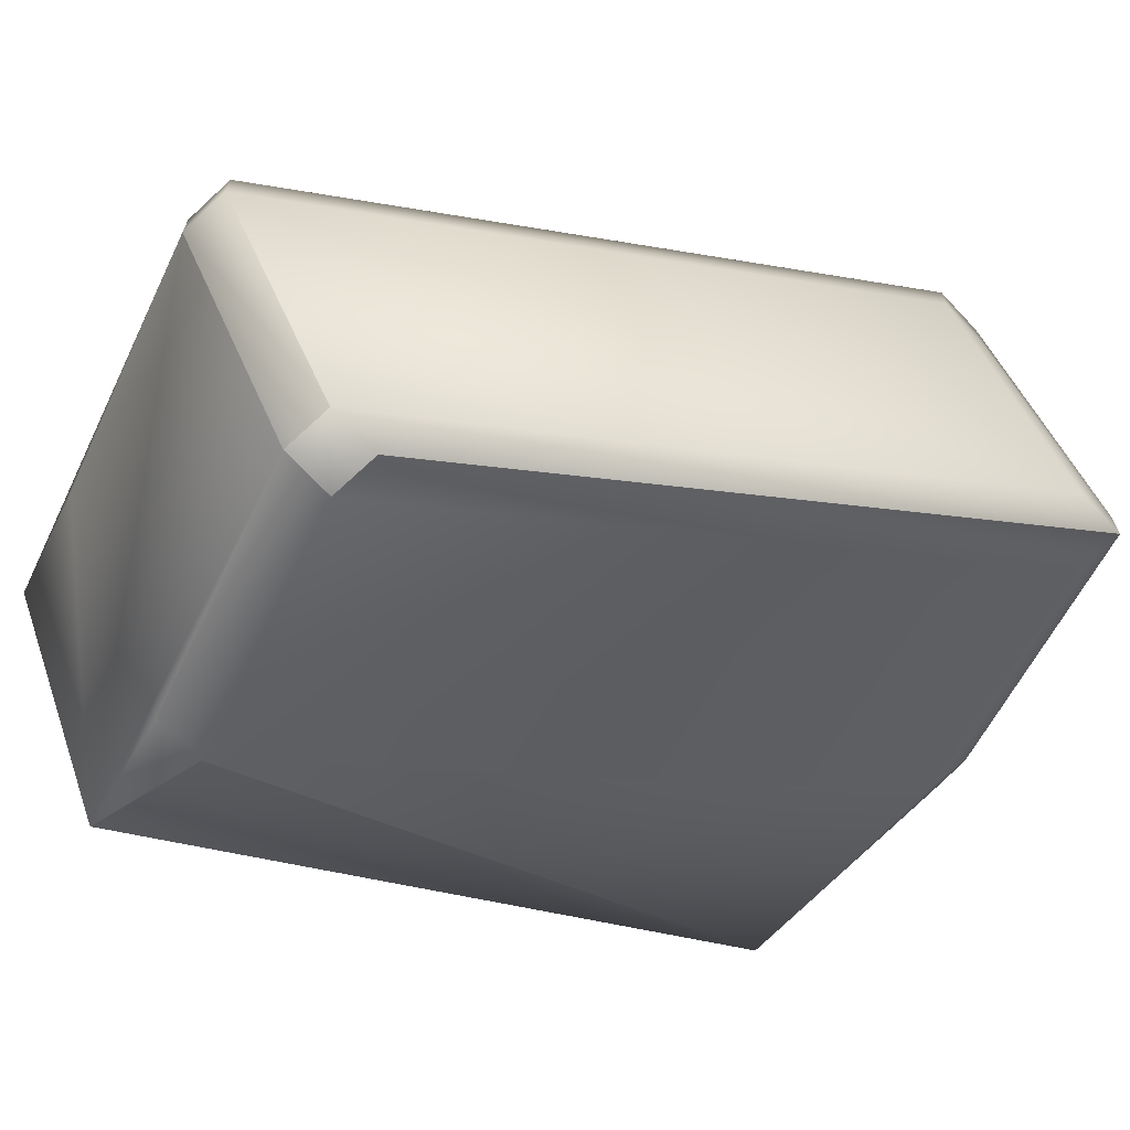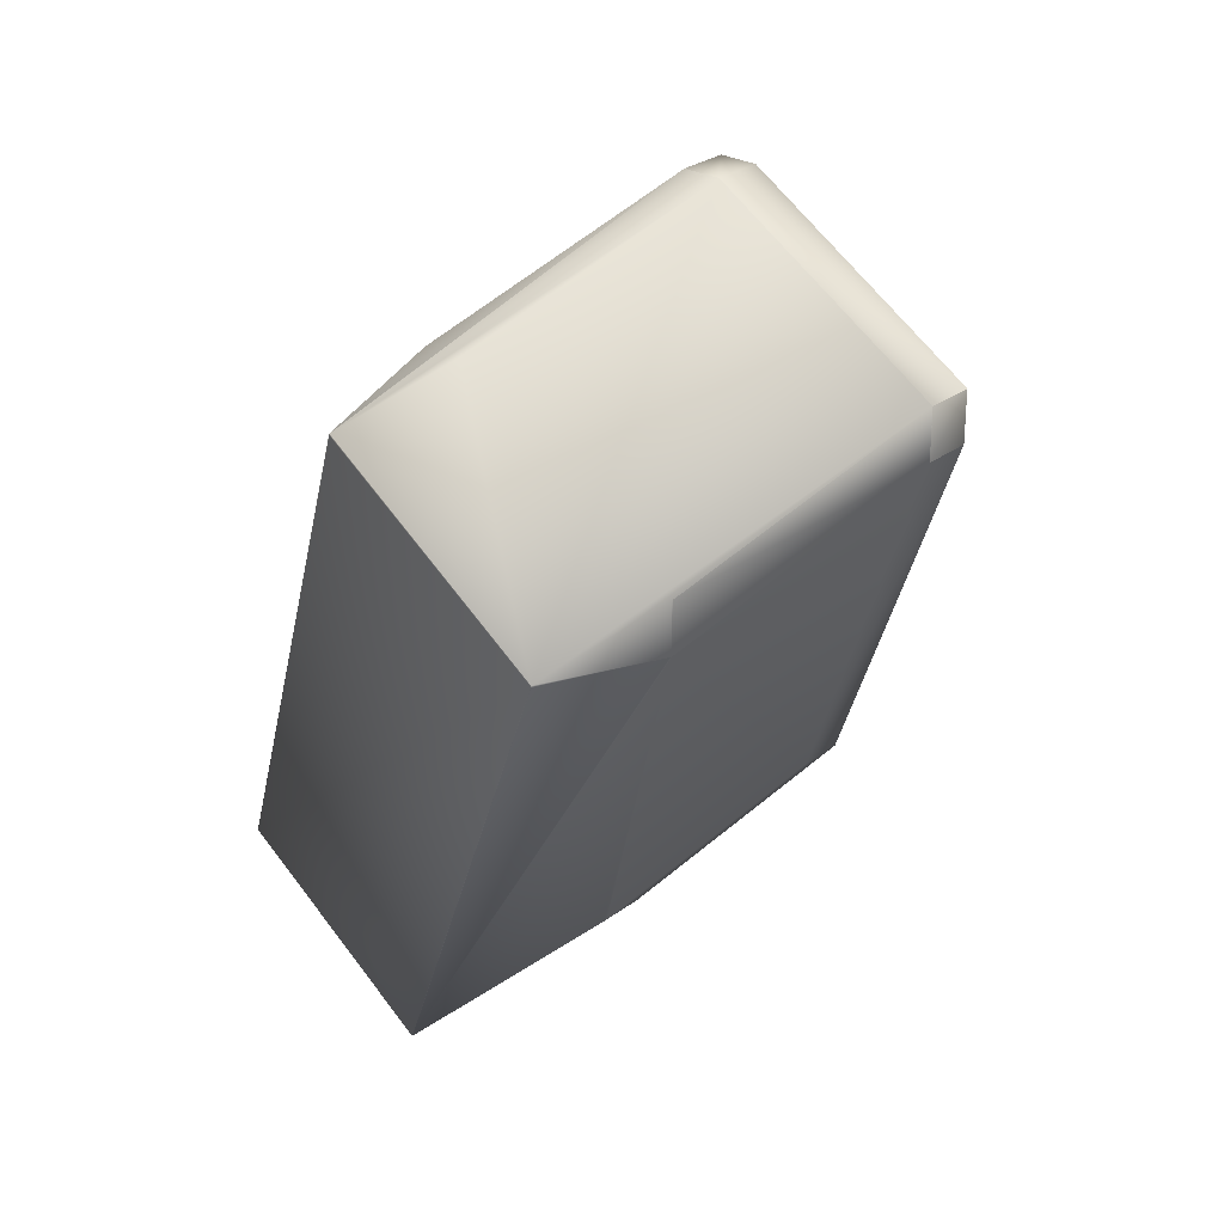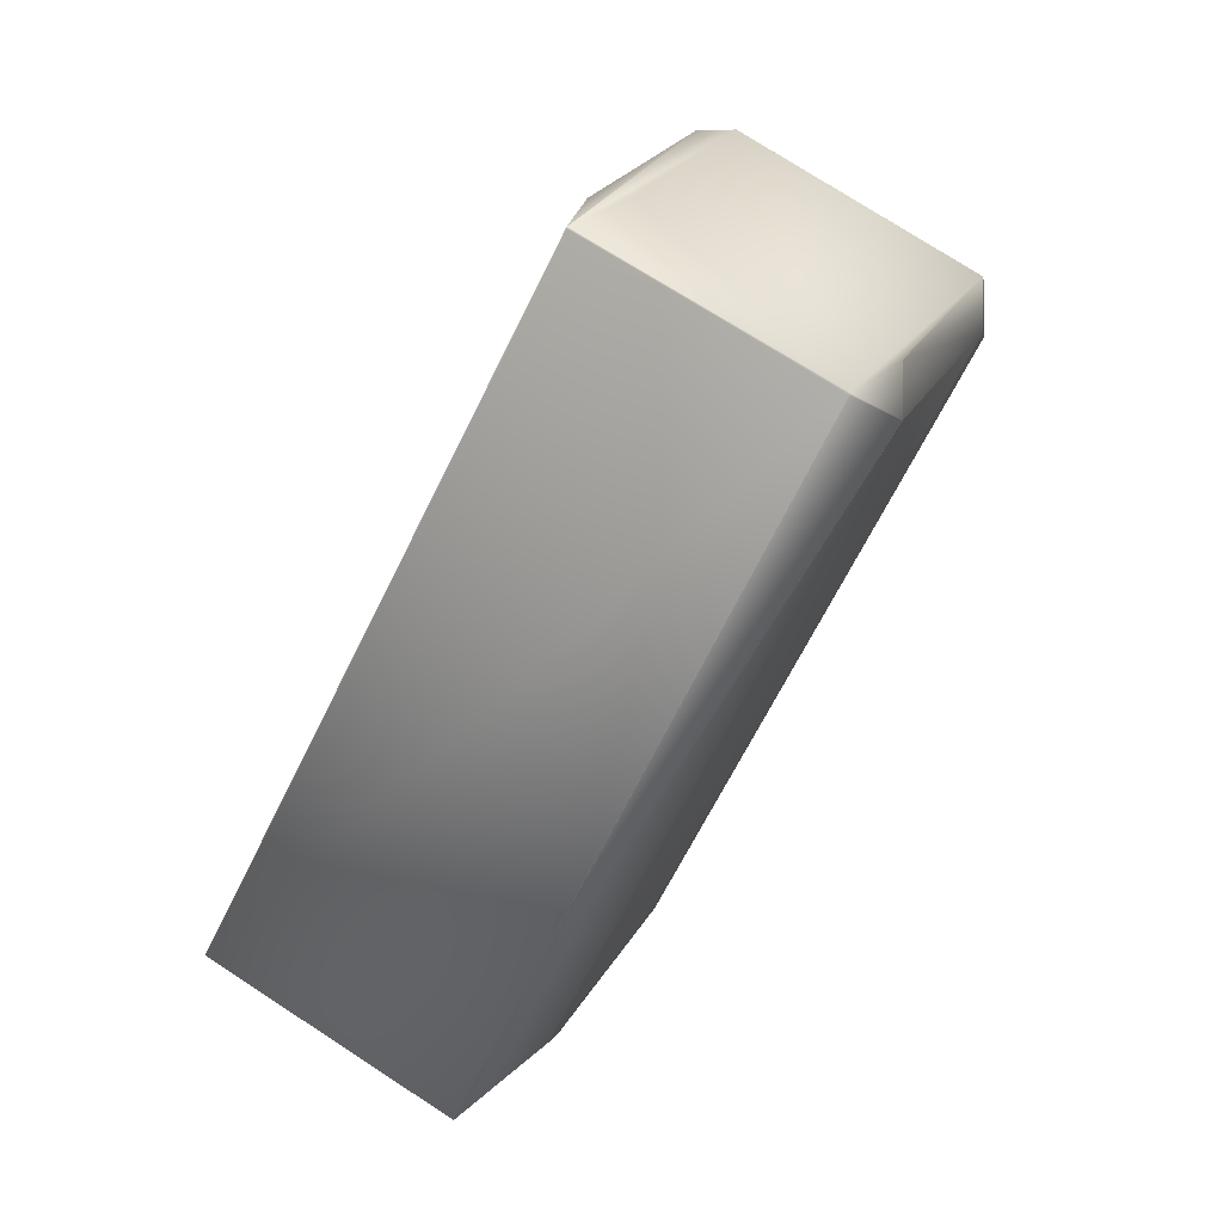
<metadata>
{"format":"obj","ext":"obj","renderer":"f3d","projection":"perspective","resolution":1024,"background":"white","views":[{"elev":-68.6,"azim":-137.0,"up":"+Z"},{"elev":27.7,"azim":131.4,"up":"+Y"},{"elev":-0.8,"azim":98.3,"up":"+Y"}]}
</metadata>
<code>
v 0.00298 -0.2145 0.3581
v 0.00298 -0.214 0.358
v 0.00298 -0.214 0.3581
v -0.00184 -0.1669 0.4367
v -0.0714 -0.3777 0.5602
v -0.06658 -0.4253 0.4817
v -0.06658 -0.4253 0.4815
v 0.00298 -0.2145 0.358
v -0.00184 -0.1663 0.4366
v -0.03947 -0.2181 0.3455
v -0.03957 -0.1523 0.4236
v -0.03947 -0.2008 0.3455
v -0.1253 -0.166 0.3237
v -0.1253 -0.1174 0.4018
v -0.00184 -0.1663 0.4367
v -0.0714 -0.3771 0.5602
v -0.1253 -0.1174 0.4148
v -0.06781 -0.4253 0.4817
v -0.07263 -0.3771 0.5602
v -0.07263 -0.3777 0.5602
v -0.06781 -0.4253 0.4815
v -0.1315 -0.4179 0.4802
v -0.142 -0.4144 0.4681
v -0.1426 -0.4142 0.468
v -0.1431 -0.4141 0.4679
v -0.1437 -0.414 0.4677
v -0.1441 -0.4139 0.4676
v -0.1446 -0.4138 0.4675
v -0.1451 -0.4137 0.4674
v -0.1455 -0.4136 0.4673
v -0.1459 -0.4135 0.4672
v -0.1463 -0.4134 0.4671
v -0.1466 -0.4133 0.467
v -0.147 -0.4133 0.4669
v -0.1473 -0.4132 0.4668
v -0.1476 -0.4131 0.4667
v -0.03958 -0.2181 0.3455
v -0.03901 -0.2182 0.3456
v -0.03912 -0.2181 0.3456
v -0.03923 -0.2181 0.3456
v -0.03932 -0.2181 0.3455
v -0.0394 -0.2181 0.3455
v -0.03953 -0.2181 0.3455
v -0.1315 -0.4179 0.4733
v -0.1329 -0.4177 0.473
v -0.1343 -0.4176 0.4727
v -0.1356 -0.4174 0.4724
v -0.1369 -0.4173 0.4722
v -0.1382 -0.4171 0.4719
v -0.1395 -0.4169 0.4717
v -0.1407 -0.4168 0.4714
v -0.1419 -0.4166 0.4712
v -0.1431 -0.4165 0.471
v -0.1442 -0.4163 0.4707
v -0.1453 -0.4161 0.4705
v -0.1464 -0.416 0.4703
v -0.1474 -0.4158 0.4701
v -0.1485 -0.4157 0.4699
v -0.1495 -0.4155 0.4697
v -0.1504 -0.4154 0.4695
v -0.1514 -0.4153 0.4693
v -0.1523 -0.4151 0.4691
v -0.1531 -0.415 0.4689
v -0.154 -0.4149 0.4688
v -0.1548 -0.4147 0.4686
v -0.1556 -0.4146 0.4684
v -0.1564 -0.4145 0.4683
v -0.1571 -0.4144 0.4681
v -0.1483 -0.3474 0.5575
v -0.1512 -0.3532 0.558
v -0.1512 -0.3669 0.558
v -0.1521 -0.3528 0.5579
v -0.153 -0.3525 0.5579
v -0.1538 -0.3521 0.5579
v -0.1547 -0.3518 0.5579
v -0.1554 -0.3514 0.5578
v -0.1569 -0.3508 0.5578
v -0.1576 -0.3505 0.5578
v -0.1583 -0.3502 0.5577
v -0.1589 -0.3499 0.5577
v -0.1601 -0.3494 0.5577
v -0.1607 -0.3492 0.5577
v -0.1612 -0.3489 0.5577
v -0.1617 -0.3487 0.5576
v -0.1622 -0.3485 0.5576
v -0.1627 -0.3483 0.5576
v -0.1631 -0.3481 0.5576
v -0.1635 -0.3479 0.5576
v -0.1639 -0.3478 0.5576
v -0.1642 -0.3476 0.5576
v -0.1645 -0.3475 0.5575
v -0.1648 -0.3474 0.5575
v -0.03944 -0.1523 0.4366
v -0.03951 -0.1523 0.4366
v -0.03957 -0.1523 0.4366
v -0.1332 -0.3696 0.5585
v -0.1345 -0.3694 0.5584
v -0.1329 -0.4177 0.4802
v -0.1442 -0.4163 0.4799
v -0.1343 -0.4176 0.4801
v -0.1356 -0.4174 0.4801
v -0.1369 -0.4173 0.4801
v -0.1382 -0.4171 0.48
v -0.1395 -0.4169 0.48
v -0.1407 -0.4168 0.48
v -0.1419 -0.4166 0.4799
v -0.1431 -0.4165 0.4799
v -0.1484 -0.3674 0.558
v -0.1485 -0.3472 0.5575
v -0.1487 -0.3471 0.5575
v -0.1489 -0.347 0.5575
v -0.1493 -0.3469 0.5575
v -0.149 -0.347 0.5575
v -0.1492 -0.3469 0.5575
v -0.1384 -0.3689 0.5583
v -0.142 -0.3684 0.5582
v -0.1431 -0.3682 0.5582
v -0.1442 -0.3681 0.5582
v -0.1464 -0.3677 0.5581
v -0.1358 -0.3693 0.5584
v -0.1371 -0.3691 0.5584
v -0.1453 -0.4161 0.4799
v -0.1464 -0.416 0.4798
v -0.1396 -0.3687 0.5583
v -0.1474 -0.4158 0.4798
v -0.1408 -0.3686 0.5583
v -0.1485 -0.4157 0.4798
v -0.1504 -0.4154 0.4798
v -0.1495 -0.4155 0.4798
v -0.1514 -0.4153 0.4797
v -0.1523 -0.4151 0.4797
v -0.1453 -0.3679 0.5581
v -0.1531 -0.415 0.4797
v -0.154 -0.4149 0.4797
v -0.1474 -0.3676 0.5581
v -0.1548 -0.4147 0.4797
v -0.1556 -0.4146 0.4796
v -0.1494 -0.3673 0.558
v -0.1564 -0.4145 0.4796
v -0.1503 -0.3671 0.558
v -0.1571 -0.4144 0.4796
v -0.1578 -0.4142 0.4796
v -0.1521 -0.3668 0.5579
v -0.1585 -0.4141 0.4796
v -0.153 -0.3667 0.5579
v -0.1591 -0.414 0.4795
v -0.1538 -0.3665 0.5579
v -0.1598 -0.4139 0.4795
v -0.1547 -0.3664 0.5579
v -0.1603 -0.4138 0.4795
v -0.1554 -0.3662 0.5578
v -0.1609 -0.4137 0.4795
v -0.1569 -0.366 0.5578
v -0.1562 -0.3661 0.5578
v -0.1614 -0.4136 0.4795
v -0.1619 -0.4135 0.4795
v -0.1576 -0.3658 0.5578
v -0.1583 -0.3657 0.5577
v -0.1578 -0.4142 0.468
v -0.1624 -0.4134 0.4795
v -0.1589 -0.3656 0.5577
v -0.1585 -0.4141 0.4679
v -0.1629 -0.4133 0.4795
v -0.1591 -0.414 0.4677
v -0.1601 -0.3654 0.5577
v -0.1596 -0.3655 0.5577
v -0.1633 -0.4133 0.4794
v -0.1598 -0.4139 0.4676
v -0.1607 -0.3653 0.5577
v -0.1603 -0.4138 0.4675
v -0.1637 -0.4132 0.4794
v -0.1609 -0.4137 0.4674
v -0.1612 -0.3652 0.5577
v -0.1614 -0.4136 0.4673
v -0.1617 -0.3651 0.5576
v -0.164 -0.4131 0.4794
v -0.1619 -0.4135 0.4672
v -0.1622 -0.365 0.5576
v -0.1644 -0.4131 0.4794
v -0.1624 -0.4134 0.4671
v -0.1627 -0.3649 0.5576
v -0.1647 -0.413 0.4794
v -0.1631 -0.3648 0.5576
v -0.1629 -0.4133 0.467
v -0.1633 -0.4133 0.4669
v -0.1635 -0.3647 0.5576
v -0.1649 -0.4129 0.4794
v -0.1637 -0.4132 0.4668
v -0.1639 -0.3646 0.5576
v -0.164 -0.4131 0.4667
v -0.1642 -0.3646 0.5576
v -0.1652 -0.4129 0.4794
v -0.1479 -0.4131 0.4667
v -0.1644 -0.4131 0.4667
v -0.1645 -0.3645 0.5575
v -0.1647 -0.413 0.4666
v -0.1481 -0.413 0.4666
v -0.1648 -0.3644 0.5575
v -0.1654 -0.4128 0.4794
v -0.1483 -0.4129 0.4666
v -0.1649 -0.4129 0.4666
v -0.1651 -0.3472 0.5575
v -0.1651 -0.3644 0.5575
v -0.1653 -0.3471 0.5575
v -0.1653 -0.3643 0.5575
v -0.1485 -0.4129 0.4665
v -0.1652 -0.4129 0.4665
v -0.1656 -0.4128 0.4794
v -0.1487 -0.4128 0.4665
v -0.1654 -0.4128 0.4665
v -0.1655 -0.347 0.5575
v -0.1655 -0.3643 0.5575
v -0.1489 -0.4128 0.4664
v -0.1656 -0.4128 0.4664
v -0.1657 -0.347 0.5575
v -0.1657 -0.3642 0.5575
v -0.2346 -0.3781 0.4447
v -0.2513 -0.3781 0.4447
v -0.1419 -0.1833 0.3237
v -0.1493 -0.4127 0.4664
v -0.166 -0.4127 0.4664
v -0.1253 -0.1833 0.3237
v -0.1657 -0.4128 0.4794
v -0.149 -0.4128 0.4664
v -0.1657 -0.4128 0.4664
v -0.2513 -0.3781 0.4576
v -0.166 -0.4127 0.4663
v -0.2514 -0.378 0.4576
v -0.166 -0.4127 0.4793
v -0.1658 -0.3469 0.5575
v -0.1658 -0.3642 0.5575
v -0.1659 -0.4127 0.4794
v -0.2514 -0.378 0.4447
v -0.1492 -0.4127 0.4664
v -0.1659 -0.4127 0.4664
v -0.2515 -0.3779 0.4576
v -0.1494 -0.3468 0.5575
v -0.166 -0.3469 0.5575
v -0.166 -0.3641 0.5575
v -0.2515 -0.3779 0.4446
v -0.2516 -0.3293 0.5357
v -0.2516 -0.3779 0.4576
v -0.1661 -0.4127 0.4793
v -0.2517 -0.3293 0.5357
v -0.1661 -0.3641 0.5575
v -0.166 -0.4127 0.4793
v -0.03963 -0.1522 0.4366
v -0.1494 -0.3468 0.5575
v -0.03953 -0.2008 0.3455
v -0.1661 -0.3468 0.5575
v -0.1661 -0.3641 0.5575
v -0.2516 -0.3779 0.4446
v -0.1661 -0.3468 0.5575
v -0.2517 -0.3779 0.4576
v -0.2518 -0.3293 0.5357
v -0.1662 -0.3641 0.5575
v -0.1254 -0.1174 0.4148
v -0.03967 -0.1522 0.4366
v -0.1495 -0.3468 0.5575
v -0.2517 -0.3779 0.4446
v -0.1662 -0.3468 0.5575
v -0.05636 -0.1522 0.4366
v -0.142 -0.1174 0.4148
v -0.2518 -0.312 0.5357
v -0.2517 -0.3778 0.4576
v -0.1253 -0.1833 0.3237
v -0.2518 -0.3292 0.5357
v -0.1254 -0.1174 0.4018
v -0.142 -0.1833 0.3237
v -0.1253 -0.166 0.3237
v -0.2517 -0.3778 0.4446
v -0.2518 -0.3778 0.4576
v -0.1253 -0.1833 0.3237
v -0.2518 -0.3292 0.5357
v -0.142 -0.1174 0.4018
v -0.142 -0.166 0.3237
v -0.142 -0.166 0.3237
v -0.2518 -0.3605 0.4446
v -0.2518 -0.3119 0.5227
v -0.2518 -0.3119 0.5357
v -0.1253 -0.166 0.3237
v -0.2518 -0.3778 0.4446
v -0.142 -0.1833 0.3237
v -0.2518 -0.3292 0.5227
f 1 2 3
f 1 4 5
f 1 5 6
f 1 7 8
f 1 6 7
f 1 8 2
f 1 3 4
f 2 9 3
f 2 8 10
f 2 11 9
f 2 12 13
f 2 10 12
f 2 14 11
f 2 13 14
f 4 15 16
f 4 16 5
f 4 3 15
f 9 15 3
f 9 11 14
f 9 17 15
f 9 14 17
f 5 18 6
f 5 19 20
f 5 20 18
f 5 16 19
f 18 7 6
f 18 21 7
f 18 20 22
f 18 22 21
f 7 21 23
f 7 23 24
f 7 24 25
f 7 25 26
f 7 26 27
f 7 27 28
f 7 28 29
f 7 29 30
f 7 30 31
f 7 31 32
f 7 32 33
f 7 33 34
f 7 34 35
f 7 35 36
f 7 36 37
f 7 38 8
f 7 39 38
f 7 40 39
f 7 41 40
f 7 42 41
f 7 10 42
f 7 43 10
f 7 37 43
f 21 22 44
f 21 44 45
f 21 45 46
f 21 46 47
f 21 47 48
f 21 48 49
f 21 49 50
f 21 50 51
f 21 51 52
f 21 52 53
f 21 53 54
f 21 54 55
f 21 55 56
f 21 56 57
f 21 57 58
f 21 58 59
f 21 59 60
f 21 60 61
f 21 61 62
f 21 62 63
f 21 63 64
f 21 64 65
f 21 65 66
f 21 66 67
f 21 67 68
f 21 68 23
f 19 16 69
f 19 70 71
f 19 71 20
f 19 72 70
f 19 73 72
f 19 74 73
f 19 75 74
f 19 76 75
f 19 77 76
f 19 78 77
f 19 79 78
f 19 80 79
f 19 81 80
f 19 82 81
f 19 83 82
f 19 84 83
f 19 85 84
f 19 86 85
f 19 87 86
f 19 88 87
f 19 89 88
f 19 90 89
f 19 91 90
f 19 92 91
f 19 69 92
f 15 93 16
f 15 94 93
f 15 95 94
f 15 17 95
f 8 38 39
f 8 39 40
f 8 40 41
f 8 41 42
f 8 42 10
f 20 96 97
f 20 98 22
f 20 97 99
f 20 100 98
f 20 101 100
f 20 102 101
f 20 103 102
f 20 104 103
f 20 105 104
f 20 106 105
f 20 107 106
f 20 99 107
f 20 108 96
f 20 71 108
f 16 109 69
f 16 110 109
f 16 111 110
f 16 93 112
f 16 113 111
f 16 114 113
f 16 112 114
f 22 98 44
f 44 98 45
f 96 115 97
f 96 116 115
f 96 117 116
f 96 118 117
f 96 119 118
f 96 108 119
f 98 100 45
f 45 100 46
f 97 120 99
f 97 115 120
f 100 101 46
f 46 101 47
f 120 121 122
f 120 115 121
f 120 122 99
f 101 102 47
f 47 102 48
f 121 115 123
f 121 123 122
f 102 103 48
f 48 103 49
f 115 124 125
f 115 116 124
f 115 125 123
f 103 104 49
f 49 104 50
f 124 126 127
f 124 116 126
f 124 127 125
f 104 105 50
f 50 105 51
f 126 116 128
f 126 129 127
f 126 128 129
f 105 106 51
f 51 106 52
f 116 117 130
f 116 130 128
f 106 107 52
f 52 107 53
f 117 118 131
f 117 131 130
f 107 99 53
f 53 99 54
f 118 132 133
f 118 119 132
f 118 133 131
f 99 122 54
f 54 122 55
f 132 119 134
f 132 134 133
f 122 123 55
f 55 123 56
f 119 135 136
f 119 108 135
f 119 136 134
f 123 125 56
f 56 125 57
f 135 108 137
f 135 137 136
f 125 127 57
f 57 127 58
f 108 138 139
f 108 140 138
f 108 71 140
f 108 139 137
f 127 129 58
f 58 129 59
f 138 140 141
f 138 141 139
f 129 128 59
f 59 128 60
f 140 71 142
f 140 142 141
f 70 72 143
f 70 143 71
f 128 130 60
f 60 130 61
f 71 143 144
f 71 144 142
f 61 130 131
f 61 131 62
f 72 73 145
f 72 145 143
f 143 145 146
f 143 146 144
f 131 133 62
f 62 133 63
f 73 74 147
f 73 147 145
f 145 147 148
f 145 148 146
f 74 75 149
f 74 149 147
f 63 133 134
f 63 134 64
f 147 149 150
f 147 150 148
f 64 134 136
f 64 136 65
f 75 76 151
f 75 151 149
f 149 151 152
f 149 152 150
f 65 136 137
f 65 137 66
f 76 77 153
f 76 153 151
f 151 154 155
f 151 153 154
f 151 155 152
f 66 137 139
f 66 139 67
f 154 153 156
f 154 156 155
f 77 78 157
f 77 157 153
f 67 139 141
f 67 141 68
f 153 157 156
f 78 79 158
f 78 158 157
f 68 141 142
f 68 159 24
f 68 24 23
f 68 142 159
f 157 158 160
f 157 160 156
f 79 80 161
f 79 161 158
f 159 142 144
f 159 162 25
f 159 25 24
f 159 144 162
f 158 161 163
f 158 163 160
f 162 144 146
f 162 146 164
f 162 26 25
f 162 164 26
f 80 81 165
f 80 165 161
f 161 166 167
f 161 165 166
f 161 167 163
f 146 148 164
f 26 164 27
f 164 168 27
f 164 148 168
f 166 165 167
f 81 82 169
f 81 169 165
f 168 148 150
f 168 150 170
f 168 28 27
f 168 170 28
f 165 169 171
f 165 171 167
f 150 152 170
f 28 170 29
f 170 152 172
f 170 172 29
f 82 83 173
f 82 173 169
f 169 173 171
f 152 155 172
f 29 172 30
f 172 155 174
f 172 174 30
f 83 84 175
f 83 175 173
f 173 175 176
f 173 176 171
f 155 156 174
f 30 174 31
f 174 177 31
f 174 156 177
f 84 85 178
f 84 178 175
f 175 178 179
f 175 179 176
f 177 156 160
f 177 32 31
f 177 180 32
f 177 160 180
f 85 86 181
f 85 181 178
f 178 181 182
f 178 182 179
f 86 87 183
f 86 183 181
f 32 180 33
f 180 160 163
f 180 163 184
f 180 184 33
f 181 183 182
f 163 167 184
f 184 185 34
f 184 34 33
f 184 167 185
f 87 88 186
f 87 186 183
f 183 186 187
f 183 187 182
f 185 167 171
f 185 188 35
f 185 35 34
f 185 171 188
f 88 89 189
f 88 189 186
f 186 189 187
f 188 171 176
f 188 36 35
f 188 190 36
f 188 176 190
f 89 90 191
f 89 191 189
f 189 191 192
f 189 192 187
f 36 190 193
f 36 193 37
f 190 176 179
f 190 194 193
f 190 179 194
f 90 91 195
f 90 195 191
f 191 195 192
f 194 179 182
f 194 182 196
f 194 196 197
f 194 197 193
f 193 197 37
f 91 92 198
f 91 198 195
f 195 198 199
f 195 199 192
f 182 187 196
f 196 200 197
f 196 201 200
f 196 187 201
f 197 200 37
f 92 69 109
f 92 202 203
f 92 203 198
f 92 109 202
f 198 203 199
f 202 109 110
f 202 204 205
f 202 205 203
f 202 110 204
f 200 201 206
f 200 206 37
f 201 187 192
f 201 207 206
f 201 192 207
f 203 205 208
f 203 208 199
f 206 207 209
f 206 209 37
f 207 192 199
f 207 199 210
f 207 210 209
f 204 110 111
f 204 211 212
f 204 212 205
f 204 111 211
f 205 212 208
f 199 208 210
f 209 210 213
f 209 213 37
f 210 214 213
f 210 208 214
f 211 111 113
f 211 215 216
f 211 216 212
f 211 113 215
f 212 216 208
f 217 218 219
f 217 220 221
f 217 221 218
f 217 222 37
f 217 219 222
f 217 37 220
f 214 208 223
f 214 224 213
f 214 225 224
f 214 223 225
f 226 218 227
f 226 228 218
f 226 229 228
f 226 227 229
f 93 94 112
f 213 224 37
f 215 113 114
f 215 230 231
f 215 231 216
f 215 114 230
f 208 216 223
f 216 231 232
f 216 232 223
f 218 228 233
f 218 233 219
f 218 221 227
f 224 225 234
f 224 234 37
f 225 223 232
f 225 235 234
f 225 232 235
f 228 236 233
f 228 229 236
f 94 95 237
f 94 237 112
f 230 114 112
f 230 238 239
f 230 239 231
f 230 112 238
f 231 239 232
f 233 236 240
f 233 240 219
f 241 242 243
f 241 244 242
f 241 245 244
f 241 243 245
f 235 232 246
f 235 220 234
f 235 221 220
f 235 246 221
f 236 242 240
f 236 229 243
f 236 243 242
f 95 247 248
f 95 17 247
f 95 248 237
f 12 10 43
f 12 249 13
f 12 43 249
f 234 220 37
f 238 112 237
f 238 250 251
f 238 251 239
f 238 237 250
f 232 239 246
f 239 251 246
f 240 242 252
f 240 252 219
f 250 237 248
f 250 253 245
f 250 245 251
f 250 248 253
f 249 43 222
f 249 222 13
f 242 244 254
f 242 254 252
f 244 255 254
f 244 245 256
f 244 256 255
f 221 246 229
f 221 229 227
f 247 17 257
f 247 258 259
f 247 257 258
f 247 259 248
f 246 251 229
f 43 37 222
f 251 245 229
f 252 254 260
f 252 260 219
f 253 248 259
f 253 261 256
f 253 256 245
f 253 259 261
f 262 258 257
f 262 261 259
f 262 257 263
f 262 263 264
f 262 264 261
f 262 259 258
f 229 245 243
f 254 255 265
f 254 265 260
f 222 219 266
f 222 266 13
f 255 267 265
f 255 256 267
f 17 14 257
f 14 13 268
f 14 268 257
f 219 260 269
f 219 269 266
f 13 266 270
f 13 270 268
f 260 265 271
f 260 271 269
f 261 267 256
f 261 264 267
f 265 267 272
f 265 272 271
f 266 269 273
f 266 273 270
f 267 264 274
f 267 274 272
f 275 263 268
f 275 268 276
f 275 276 277
f 275 278 279
f 275 277 278
f 275 279 263
f 257 268 263
f 263 279 280
f 263 280 264
f 268 270 276
f 276 270 281
f 276 281 277
f 269 271 282
f 269 283 273
f 269 282 283
f 264 280 274
f 270 273 281
f 271 272 282
f 278 284 279
f 278 277 283
f 278 283 282
f 278 282 284
f 272 274 284
f 272 284 282
f 273 277 281
f 273 283 277
f 274 279 284
f 274 280 279

</code>
